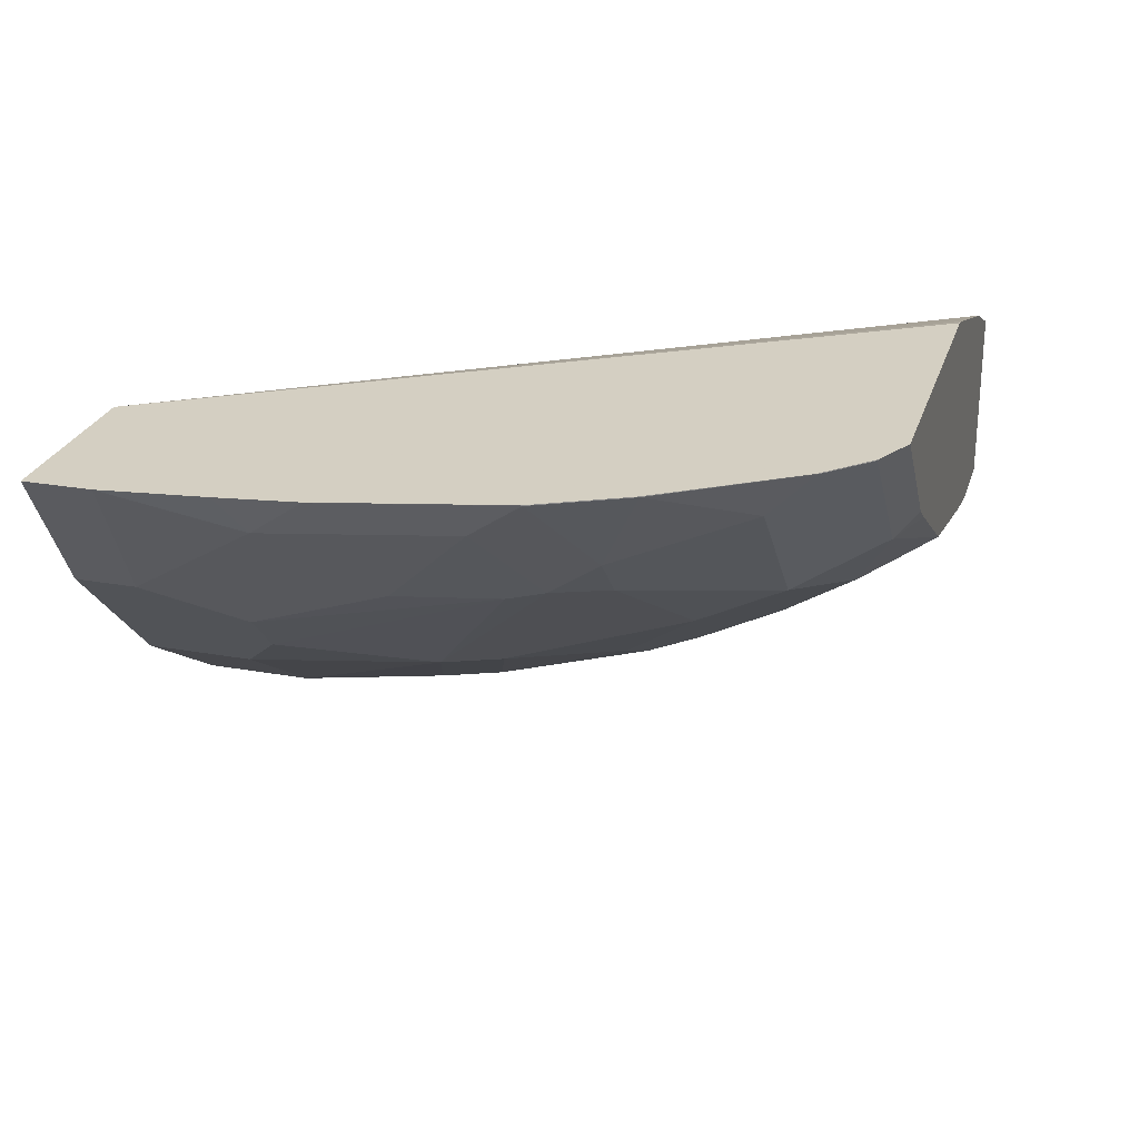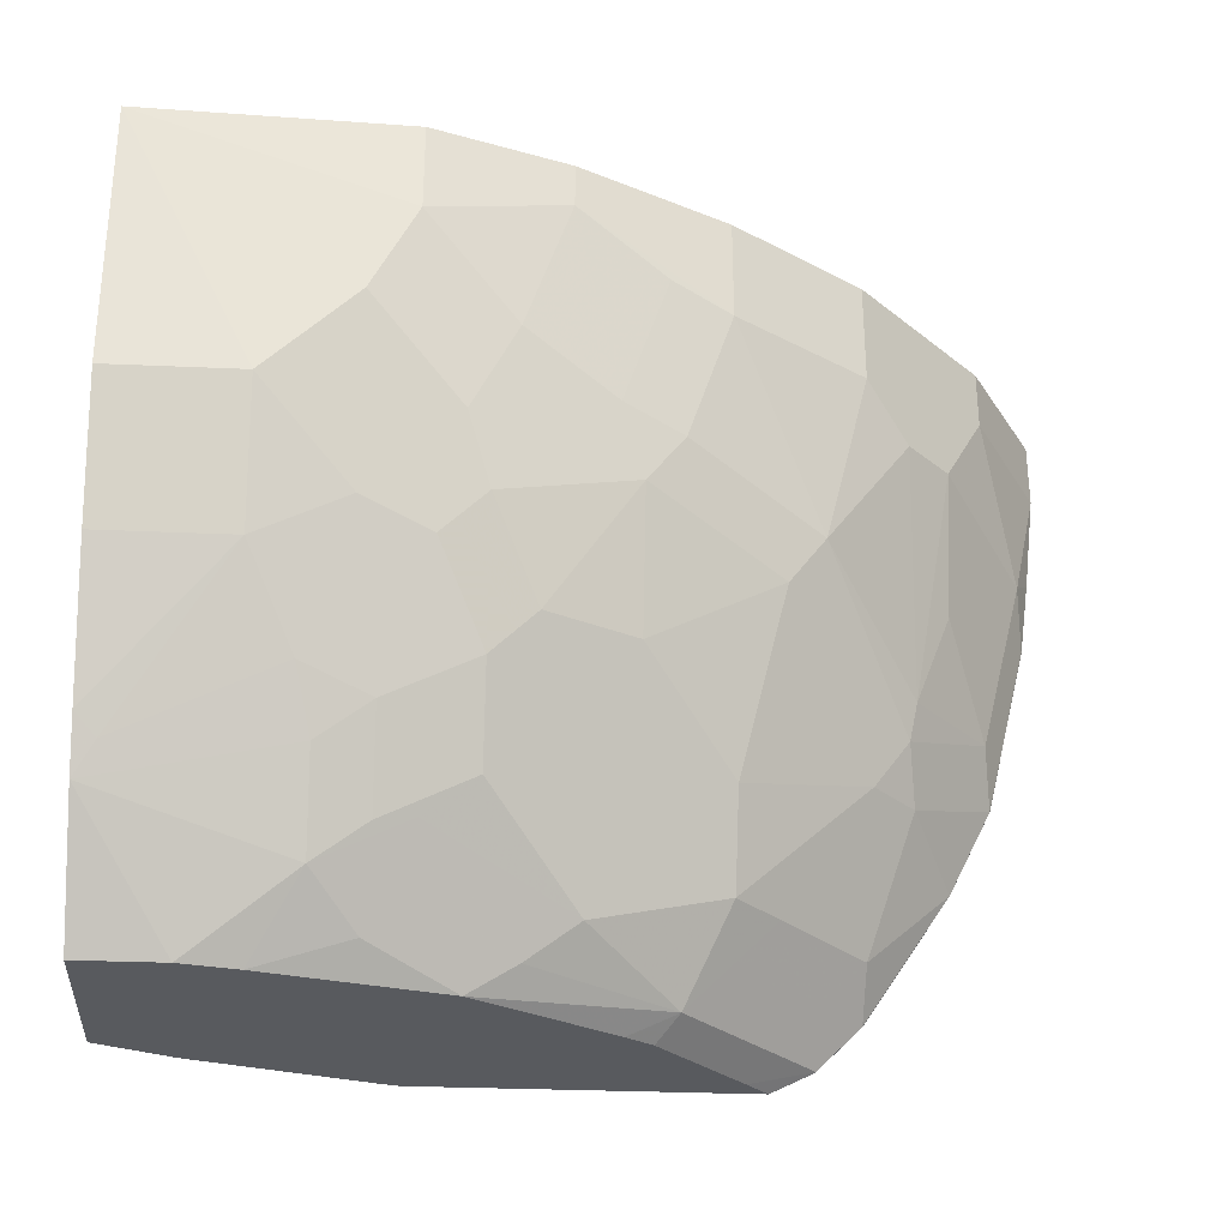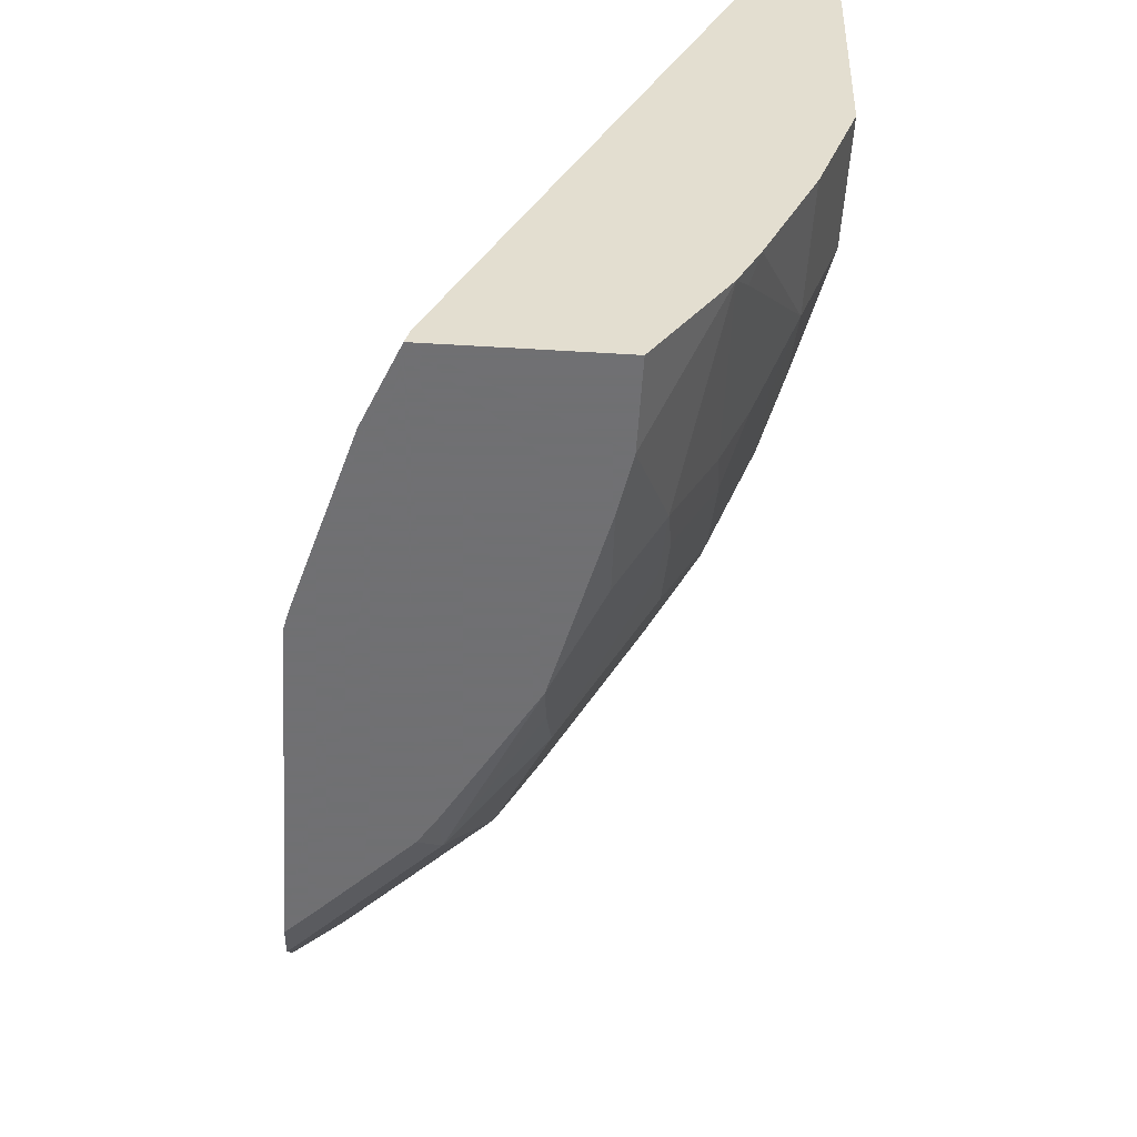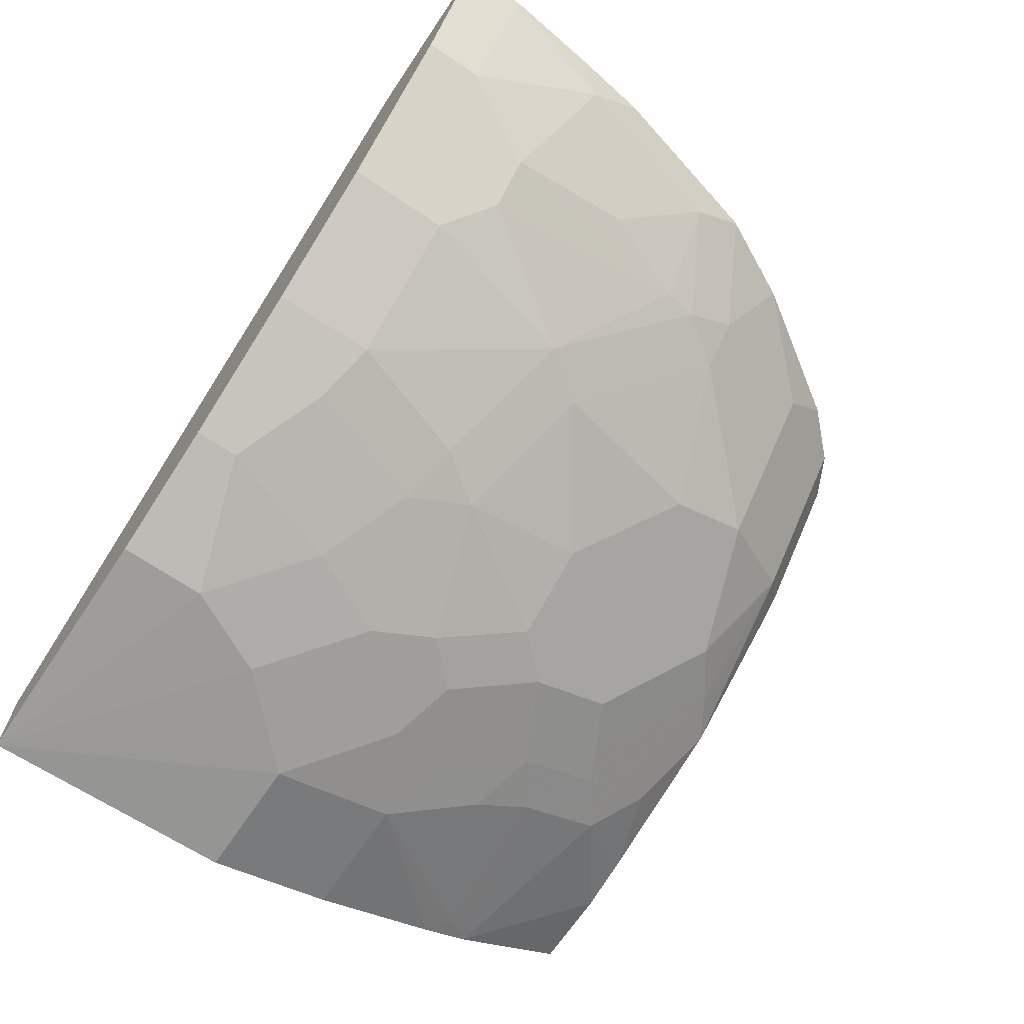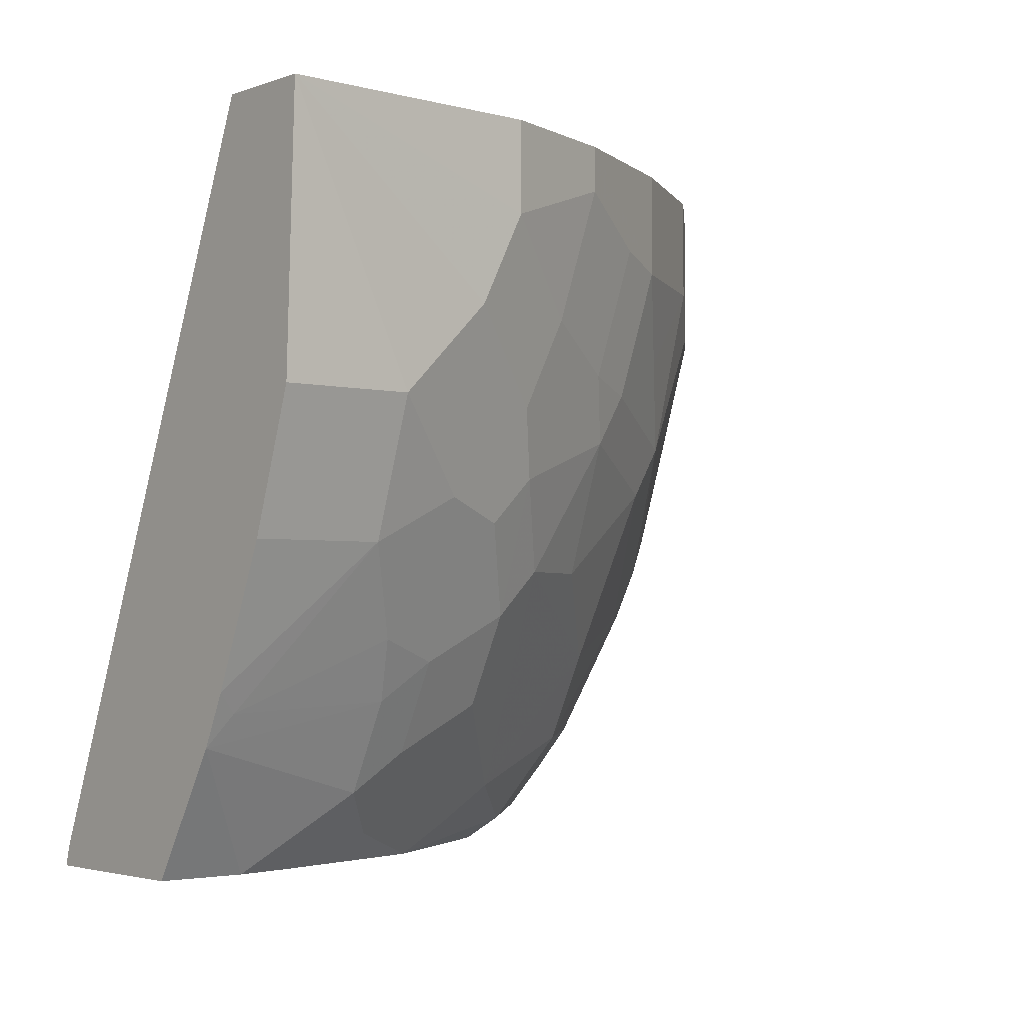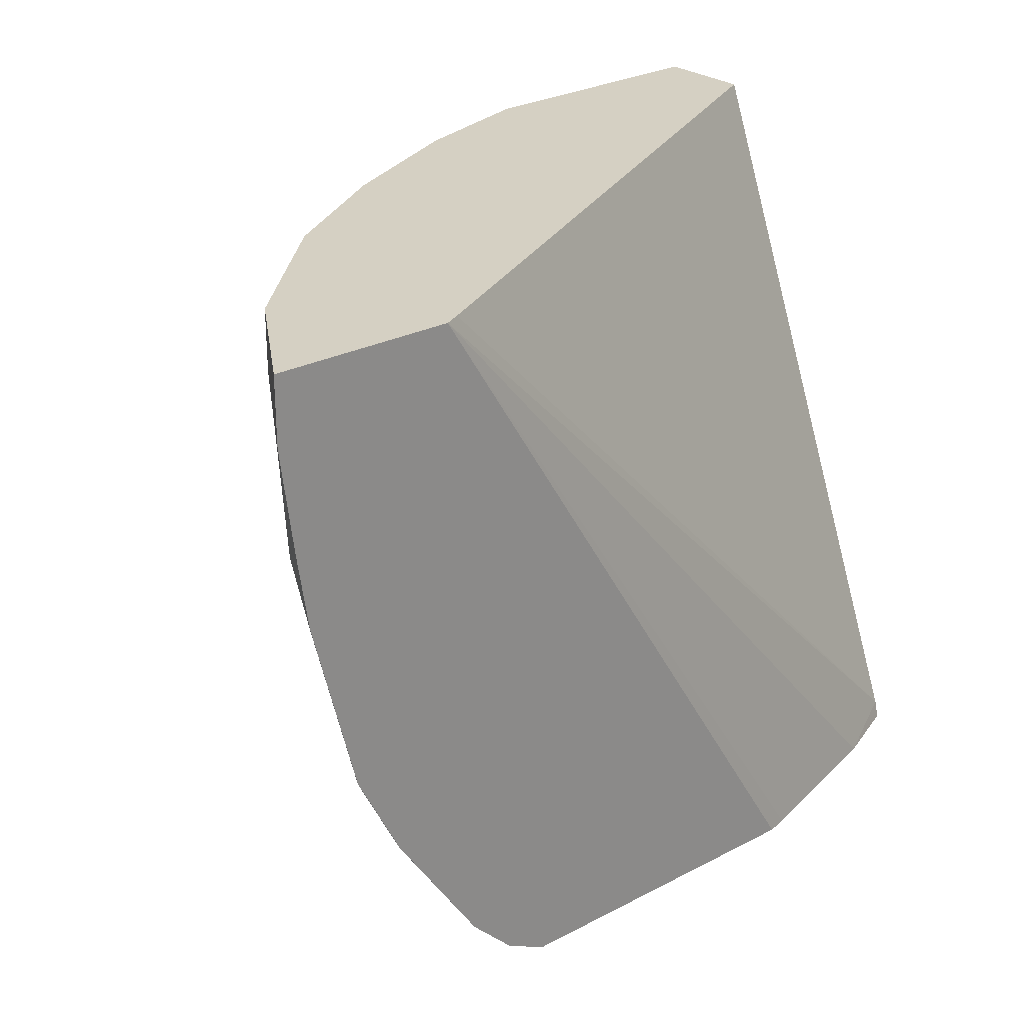
<metadata>
{"format":"obj","ext":"obj","renderer":"f3d","projection":"perspective","resolution":1024,"background":"white","views":[{"elev":25.4,"azim":-74.0,"up":"+Z"},{"elev":-30.5,"azim":176.4,"up":"+Y"},{"elev":-55.0,"azim":86.4,"up":"+Y"},{"elev":-68.4,"azim":-124.0,"up":"+Z"},{"elev":-2.9,"azim":140.1,"up":"+Y"},{"elev":26.4,"azim":-39.3,"up":"+Y"}]}
</metadata>
<code>
v -0.0009095 0.02004 -0.4177
v -0.0009095 -0.2902 -0.2903
v -0.0009095 0.02004 -0.4623
v -0.3116 0.02004 -0.252
v -0.0009095 -0.2982 -0.2882
v -0.319 0.02004 -0.2483
v -0.03489 -0.2982 -0.2736
v -0.0009095 -0.09947 -0.4575
v -0.05969 -0.09947 -0.4575
v -0.07958 -0.07959 -0.4575
v -0.09947 -0.05968 -0.4575
v -0.1194 -0.0199 -0.4575
v -0.1194 0.02004 -0.4575
v -0.0009095 -0.2982 -0.3681
v -0.3986 0.02004 -0.2483
v -0.121 -0.2982 -0.2483
v -0.1115 -0.2982 -0.2507
v -0.0009095 -0.1591 -0.4376
v -0.05969 -0.1591 -0.4376
v -0.09947 -0.1392 -0.4376
v -0.07627 -0.09616 -0.4542
v -0.09616 -0.07626 -0.4542
v -0.1393 -0.09947 -0.4376
v -0.1591 -0.05968 -0.4376
v -0.179 -2.577e-05 -0.4376
v -0.179 0.02004 -0.4376
v -0.0009095 -0.2425 -0.4016
v -0.03964 -0.2982 -0.3681
v -0.3647 0.02004 -0.305
v -0.3986 -0.00959 -0.2483
v -0.2689 -0.2982 -0.2483
v -0.0009095 -0.2197 -0.4123
v -0.009979 -0.2287 -0.4078
v -0.07958 -0.1989 -0.4177
v -0.08954 -0.1691 -0.4277
v -0.1293 -0.1492 -0.4277
v -0.1194 -0.1194 -0.4376
v -0.1492 -0.1293 -0.4277
v -0.1691 -0.08953 -0.4277
v -0.1989 -0.07959 -0.4177
v -0.1793 0.02004 -0.4375
v -0.2188 -0.0199 -0.4177
v -0.2453 -0.02654 -0.4044
v -0.08623 -0.2652 -0.3846
v -0.08623 -0.2254 -0.4044
v -0.06475 -0.2982 -0.3631
v -0.3647 -0.006661 -0.305
v -0.3249 0.02004 -0.3448
v -0.3846 -0.06632 -0.2652
v -0.393 -0.05492 -0.2483
v -0.288 -0.2888 -0.2483
v -0.2685 -0.2982 -0.2486
v -0.1094 -0.2088 -0.4078
v -0.1492 -0.1889 -0.4078
v -0.1691 -0.1691 -0.4078
v -0.2089 -0.1094 -0.4078
v -0.2254 -0.08623 -0.4044
v -0.2453 0.02004 -0.4044
v -0.2652 -0.06632 -0.3846
v -0.305 -0.02654 -0.3647
v -0.1061 -0.2851 -0.3647
v -0.1443 -0.2982 -0.3432
v -0.1658 -0.2851 -0.3448
v -0.126 -0.2453 -0.3846
v -0.1094 -0.2486 -0.3879
v -0.3249 -0.04644 -0.3448
v -0.3448 -0.04644 -0.3249
v -0.305 0.02004 -0.3647
v -0.3647 -0.1459 -0.2652
v -0.3879 -0.08953 -0.2486
v -0.3448 -0.1061 -0.305
v -0.3881 -0.08915 -0.2483
v -0.2884 -0.2884 -0.2483
v -0.2884 -0.2884 -0.2486
v -0.2587 -0.2982 -0.2587
v -0.1492 -0.2287 -0.3879
v -0.189 -0.2685 -0.3481
v -0.2486 -0.2088 -0.3481
v -0.2089 -0.1691 -0.3879
v -0.2685 -0.1293 -0.368
v -0.2851 -0.1061 -0.3647
v -0.2069 -0.2982 -0.3064
v -0.2287 -0.2884 -0.3083
v -0.3282 -0.1492 -0.3083
v -0.368 -0.1691 -0.2486
v -0.3249 -0.1658 -0.305
v -0.3682 -0.1687 -0.2483
v -0.3083 -0.2685 -0.2483
v -0.3083 -0.2685 -0.2486
v -0.2685 -0.2884 -0.2685
v -0.2388 -0.2982 -0.2786
v -0.2486 -0.2486 -0.3282
v -0.3083 -0.1889 -0.3083
v -0.2189 -0.2982 -0.2985
v -0.2486 -0.2685 -0.3083
v -0.3282 -0.1889 -0.2884
v -0.3481 -0.2088 -0.2486
v -0.3483 -0.2085 -0.2483
v -0.3087 -0.2682 -0.2483
v -0.3083 -0.2486 -0.2685
v -0.2884 -0.2685 -0.2685
v -0.2685 -0.2486 -0.3083
v -0.3481 -0.2088 -0.2483
f 49 85 70
f 49 70 50
f 49 67 71
f 49 71 69
f 50 70 72
f 51 73 74
f 51 74 75
f 51 75 52
f 53 65 76
f 53 76 54
f 56 79 80
f 54 77 55
f 55 77 78
f 55 78 79
f 55 79 56
f 56 80 57
f 57 80 81
f 57 81 59
f 59 81 60
f 49 69 85
f 60 81 66
f 54 76 77
f 48 60 66
f 43 57 59
f 47 67 49
f 62 82 83
f 36 54 38
f 38 54 55
f 38 55 56
f 38 56 40
f 38 40 39
f 40 56 57
f 40 57 43
f 40 43 42
f 41 43 58
f 48 68 60
f 43 59 60
f 43 68 58
f 44 46 61
f 44 61 62
f 44 62 63
f 44 63 64
f 44 64 65
f 44 65 53
f 44 53 45
f 46 62 61
f 47 66 67
f 43 60 68
f 62 83 63
f 85 86 96
f 63 77 64
f 83 90 101
f 83 101 95
f 83 95 92
f 85 96 97
f 85 97 98
f 85 98 87
f 86 93 96
f 88 99 89
f 89 99 97
f 89 97 100
f 89 100 101
f 92 95 102
f 92 102 93
f 93 102 100
f 93 100 96
f 95 101 100
f 95 100 102
f 96 100 97
f 97 103 98
f 97 99 103
f 35 54 36
f 83 91 90
f 83 94 91
f 82 94 83
f 81 86 84
f 64 77 76
f 64 76 65
f 66 84 67
f 66 81 84
f 69 71 84
f 69 84 86
f 69 86 85
f 70 85 87
f 70 87 72
f 73 88 89
f 63 83 77
f 73 89 74
f 74 101 90
f 74 90 91
f 74 91 75
f 77 83 92
f 77 92 78
f 78 92 93
f 78 93 80
f 78 80 79
f 80 93 86
f 80 86 81
f 74 89 101
f 35 53 54
f 67 84 71
f 33 45 34
f 5 17 16
f 5 16 31
f 5 31 52
f 5 52 75
f 5 75 91
f 5 91 94
f 5 94 82
f 5 82 62
f 5 62 46
f 5 46 28
f 5 28 14
f 6 15 30
f 6 30 50
f 6 50 72
f 6 72 87
f 6 87 98
f 34 45 53
f 6 98 103
f 6 103 99
f 6 99 88
f 6 88 73
f 5 7 17
f 3 12 13
f 3 10 11
f 3 9 10
f 1 2 5
f 1 5 14
f 1 14 27
f 1 27 32
f 1 32 18
f 1 18 8
f 1 8 3
f 1 3 13
f 1 13 26
f 1 26 41
f 6 73 51
f 1 41 58
f 1 68 48
f 1 48 29
f 1 29 15
f 1 15 6
f 1 6 4
f 1 4 2
f 2 4 6
f 2 6 7
f 2 7 5
f 3 8 9
f 1 58 68
f 6 51 31
f 3 11 12
f 6 16 17
f 20 37 21
f 21 37 23
f 21 23 22
f 23 38 39
f 23 39 24
f 23 37 38
f 24 39 40
f 24 40 25
f 25 41 26
f 25 42 43
f 20 38 37
f 25 43 41
f 27 28 44
f 27 44 45
f 27 45 33
f 28 46 44
f 29 48 66
f 29 66 47
f 30 49 50
f 30 47 49
f 31 51 52
f 6 31 16
f 27 33 32
f 20 36 38
f 25 40 42
f 19 36 20
f 8 18 19
f 8 19 9
f 9 19 20
f 9 20 21
f 9 21 10
f 10 21 22
f 10 22 11
f 11 22 23
f 11 23 24
f 11 24 12
f 12 24 25
f 6 17 7
f 12 26 13
f 14 28 27
f 15 29 47
f 15 47 30
f 18 32 19
f 19 32 33
f 19 33 34
f 19 34 53
f 19 53 35
f 19 35 36
f 12 25 26

</code>
